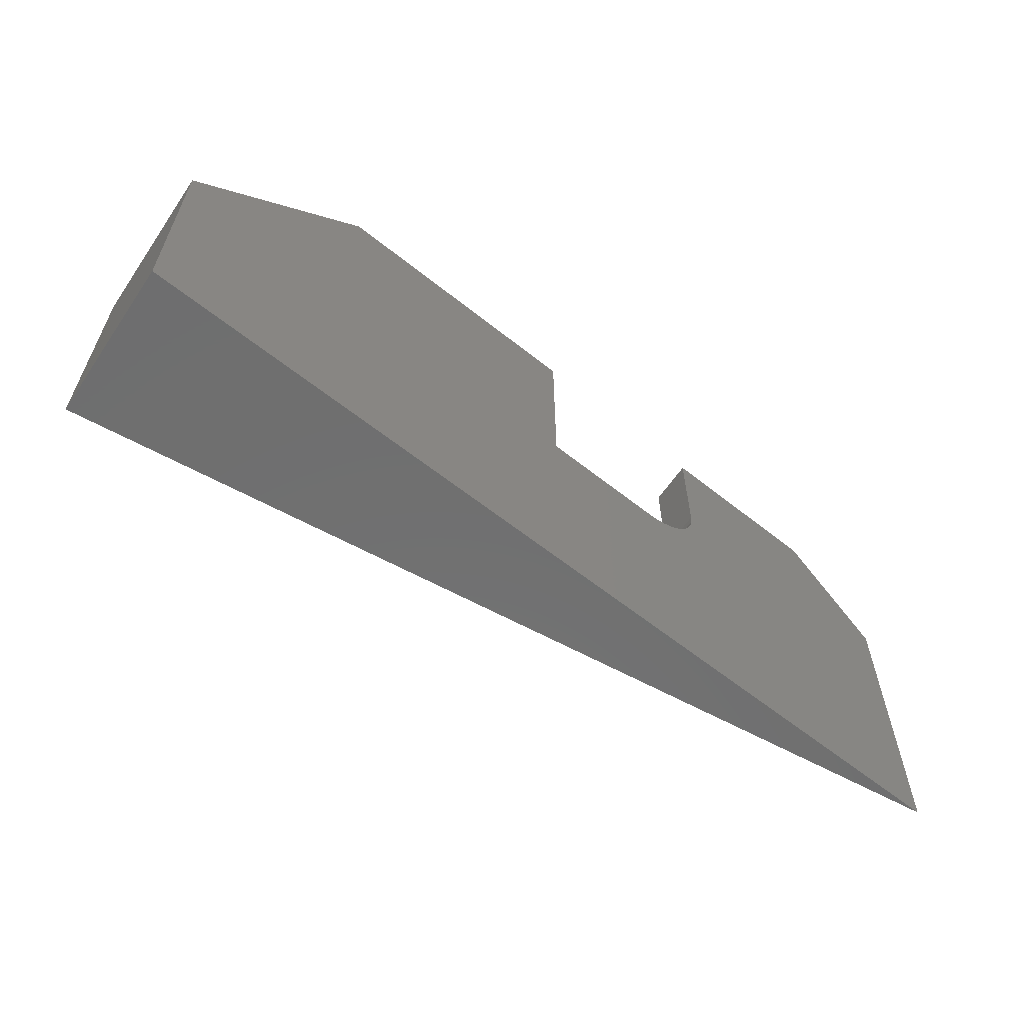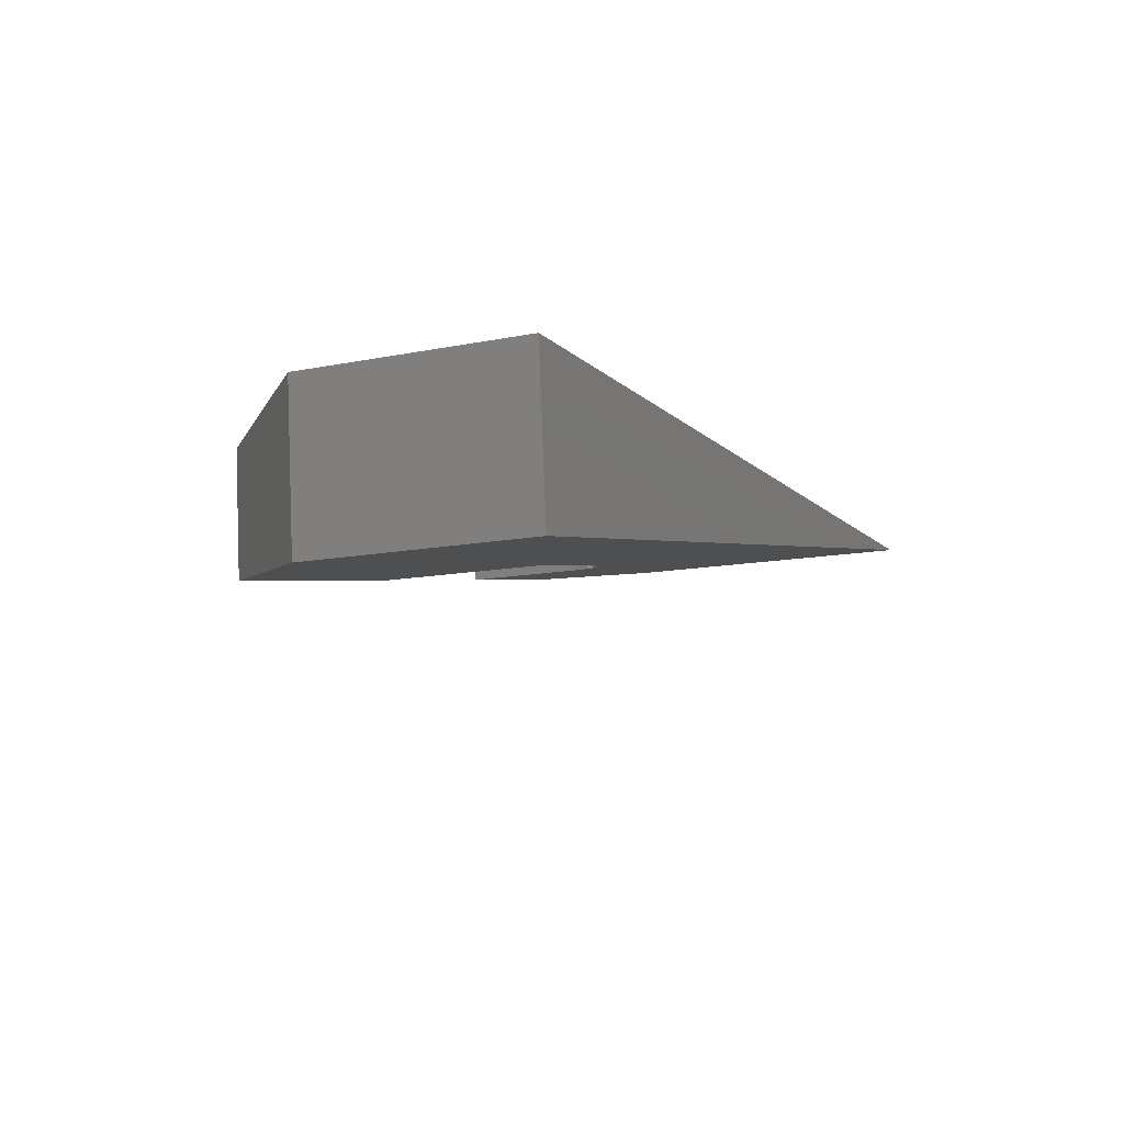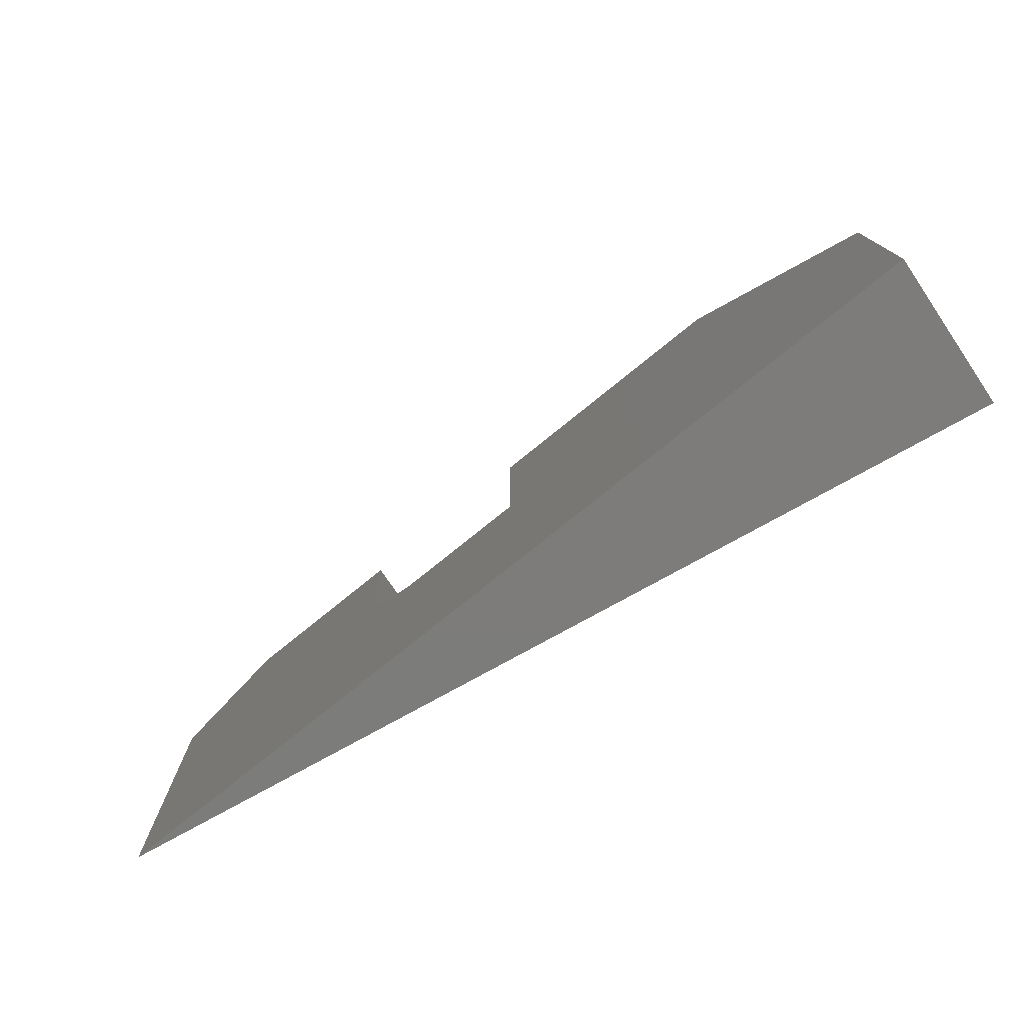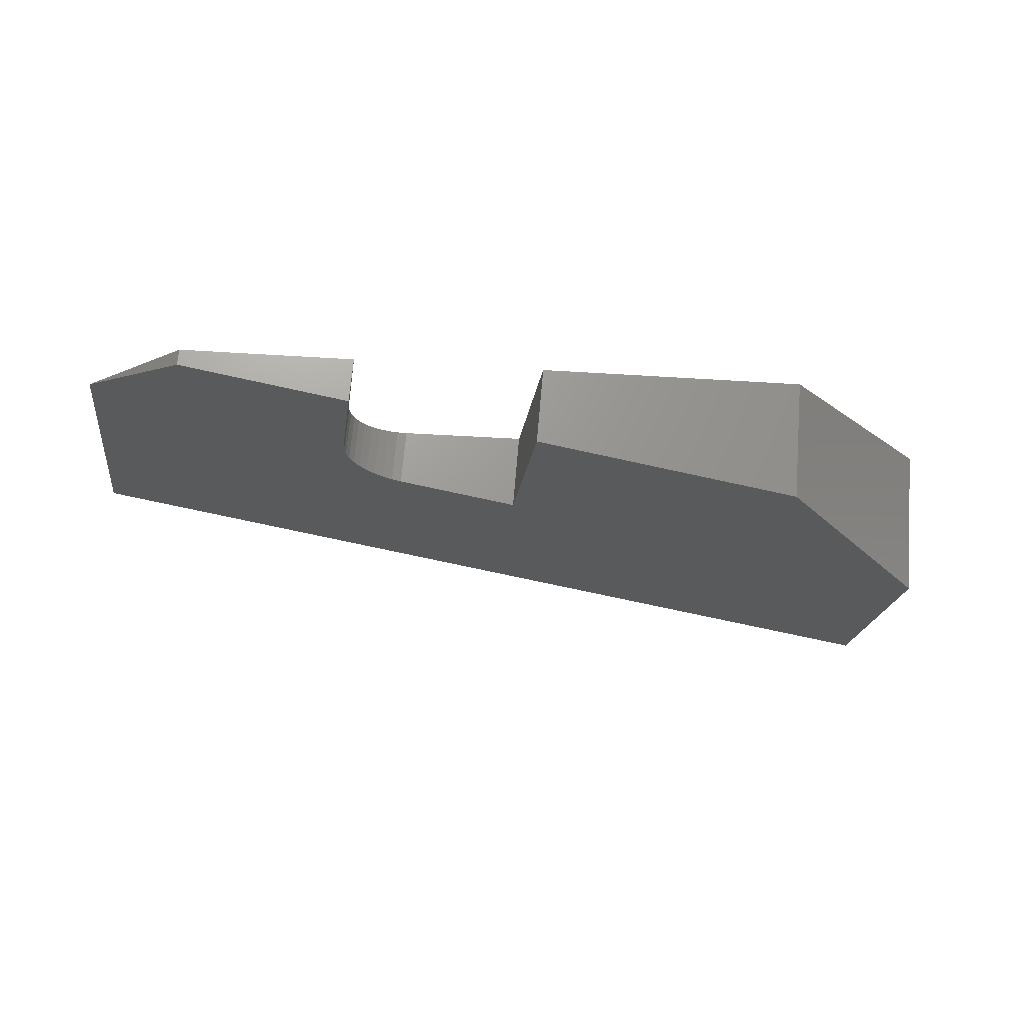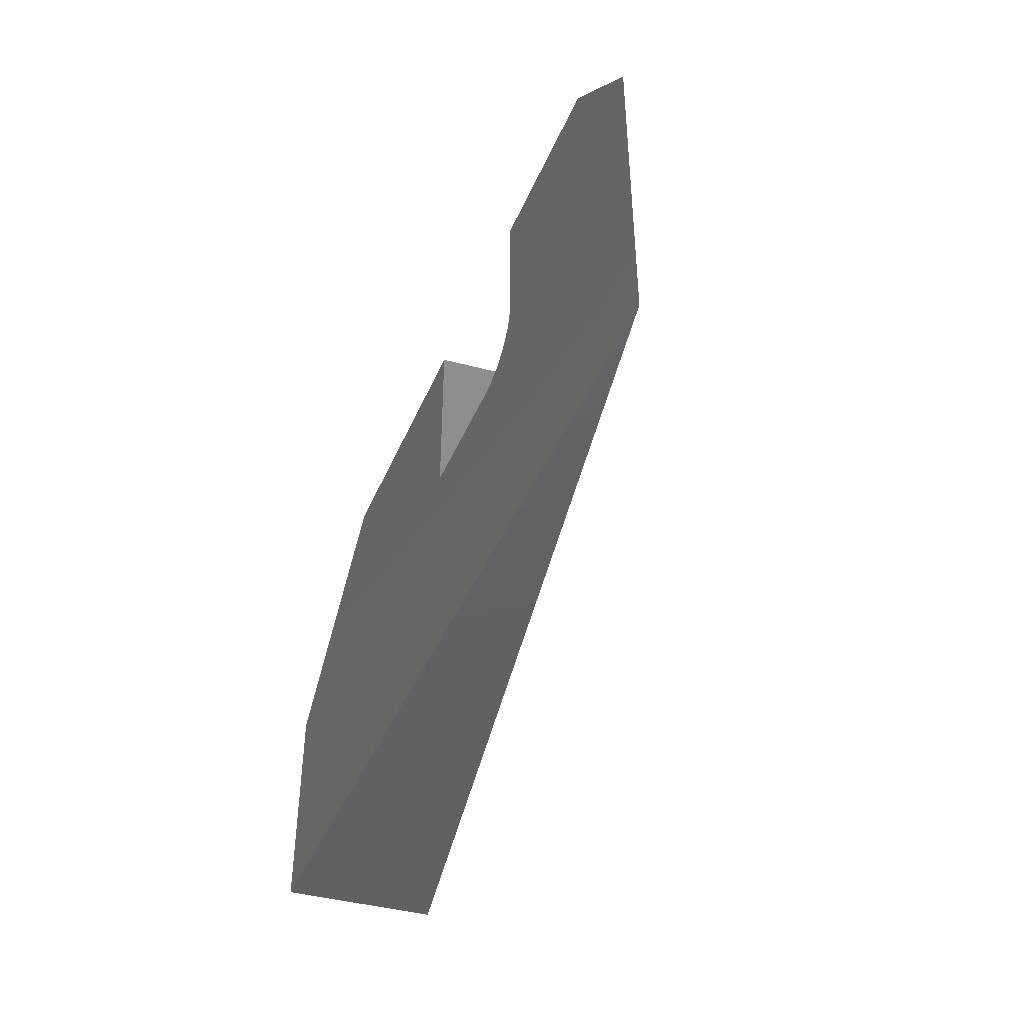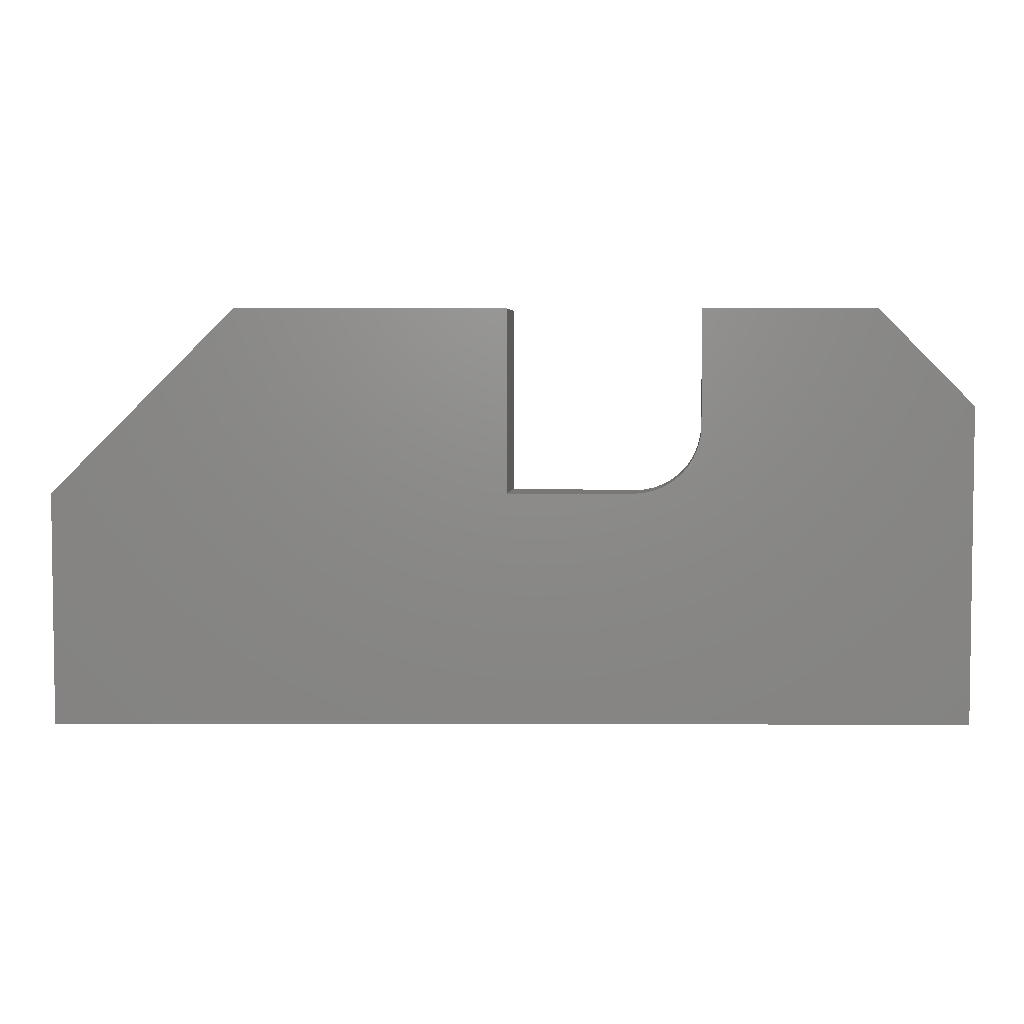
<metadata>
{"format":"stl","ext":"stl","renderer":"f3d","projection":"perspective","resolution":1024,"background":"white","views":[{"elev":-60.9,"azim":140.9,"up":"+Z"},{"elev":-11.4,"azim":116.4,"up":"+Y"},{"elev":-75.8,"azim":29.2,"up":"+Z"},{"elev":-20.4,"azim":-7.5,"up":"+Y"},{"elev":-43.6,"azim":-112.2,"up":"+Z"},{"elev":4.3,"azim":-179.6,"up":"+Z"}]}
</metadata>
<code>
# stl→obj: 38 verts, 72 faces
v 0.2211 0 0.2442
v 0.2211 0 0.3395
v 0.2178 -0.03794 0.2442
v 0.2178 -0.03794 0.3395
v 0.2716 -0.04732 0.1895
v 0.3733 -0.06504 0.1895
v 0.2757 0 0.1895
v 0.3789 0 0.1895
v 0 0 0
v 0.2372 0 0.2054
v 0.2438 0 0.1998
v 0.2512 0 0.1953
v 0.2592 0 0.1921
v 0.2676 0 0.1901
v 0.75 0 -4.592e-17
v -1.18e-17 0 0.2605
v 0.07895 0 0.3395
v 0.2217 0 0.2356
v 0.2237 0 0.2272
v 0.2271 0 0.2192
v 0.2316 0 0.2119
v 0.75 0 0.1895
v 0.3789 0 0.3395
v 0.6 0 0.3395
v 0.7389 -0.1287 -4.643e-17
v 0.2636 -0.04592 0.1901
v 0.2553 -0.04448 0.1921
v 0.2474 -0.04311 0.1953
v 0.2402 -0.04184 0.1998
v 0.2337 -0.04071 0.2054
v 0.2282 -0.03975 0.2119
v 0.2237 -0.03897 0.2192
v 0.2204 -0.0384 0.2272
v 0.2184 -0.03805 0.2356
v 0.07778 -0.01355 0.3395
v 0.5911 -0.103 0.3395
v 0.3733 -0.06504 0.3395
v 0.7389 -0.1287 0.1895
f 1 2 3
f 3 2 4
f 5 6 7
f 7 6 8
f 9 10 11
f 9 11 12
f 9 12 13
f 9 13 14
f 9 14 7
f 9 7 8
f 9 8 15
f 16 17 2
f 16 2 1
f 16 1 18
f 16 18 19
f 16 19 20
f 16 20 21
f 16 21 10
f 16 10 9
f 15 8 22
f 22 8 23
f 22 23 24
f 9 25 6
f 9 6 5
f 9 5 26
f 9 26 27
f 9 27 28
f 9 28 29
f 9 29 30
f 16 9 30
f 16 30 31
f 16 31 32
f 16 32 33
f 16 33 34
f 16 34 3
f 16 3 4
f 16 4 35
f 36 37 38
f 38 37 6
f 38 6 25
f 30 21 31
f 31 21 20
f 31 20 32
f 32 20 19
f 32 19 33
f 33 19 18
f 33 18 34
f 34 18 1
f 34 1 3
f 21 30 10
f 10 30 29
f 10 29 11
f 11 29 28
f 11 28 12
f 12 28 27
f 12 27 13
f 13 27 26
f 13 26 14
f 14 26 5
f 14 5 7
f 17 16 35
f 35 4 17
f 17 4 2
f 8 6 23
f 23 6 37
f 37 36 23
f 23 36 24
f 24 36 22
f 22 36 38
f 15 22 25
f 25 22 38
f 9 15 25

</code>
